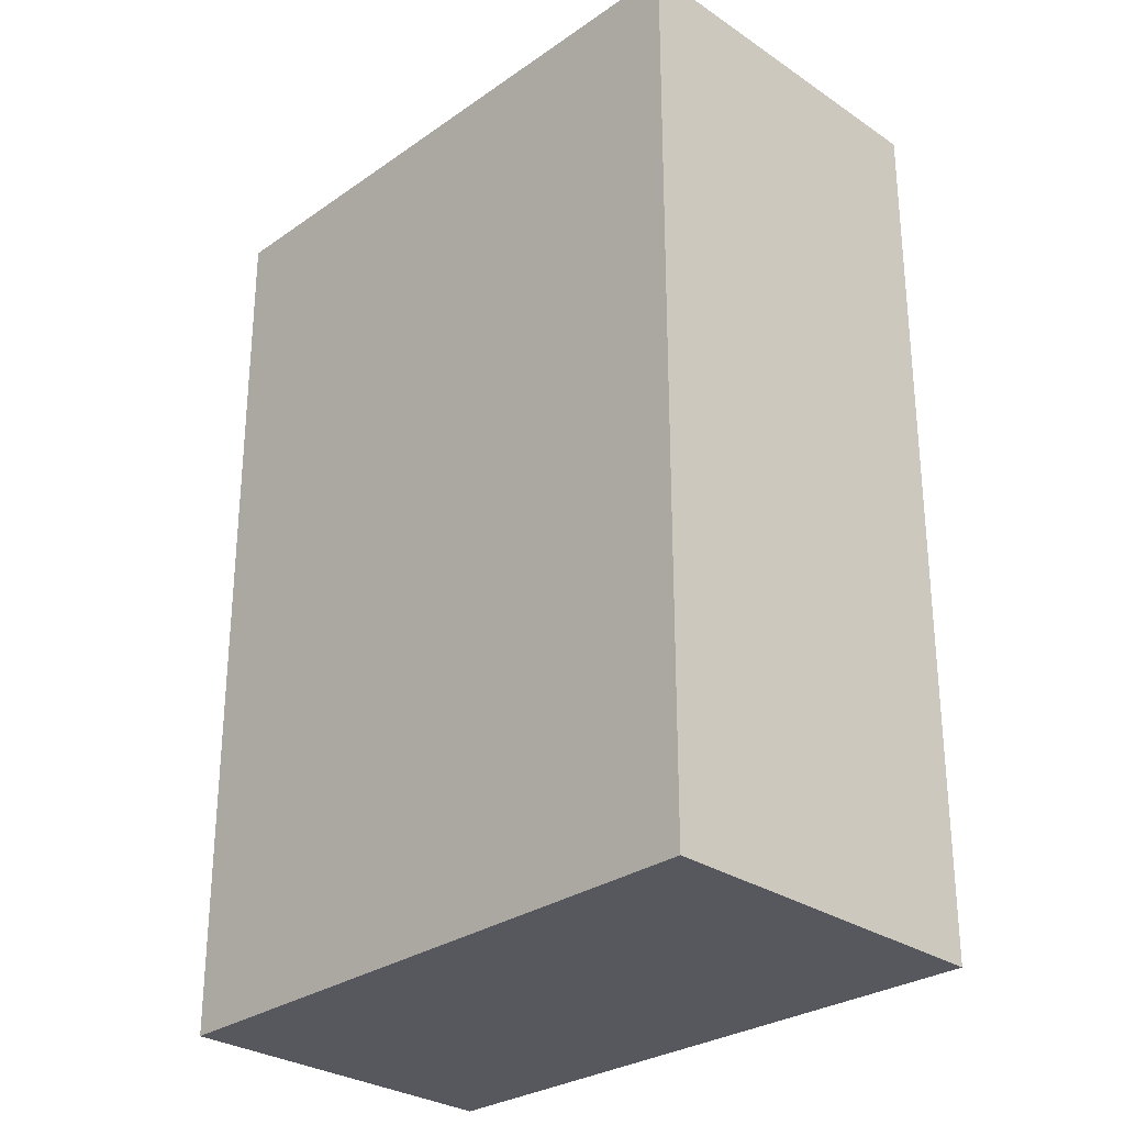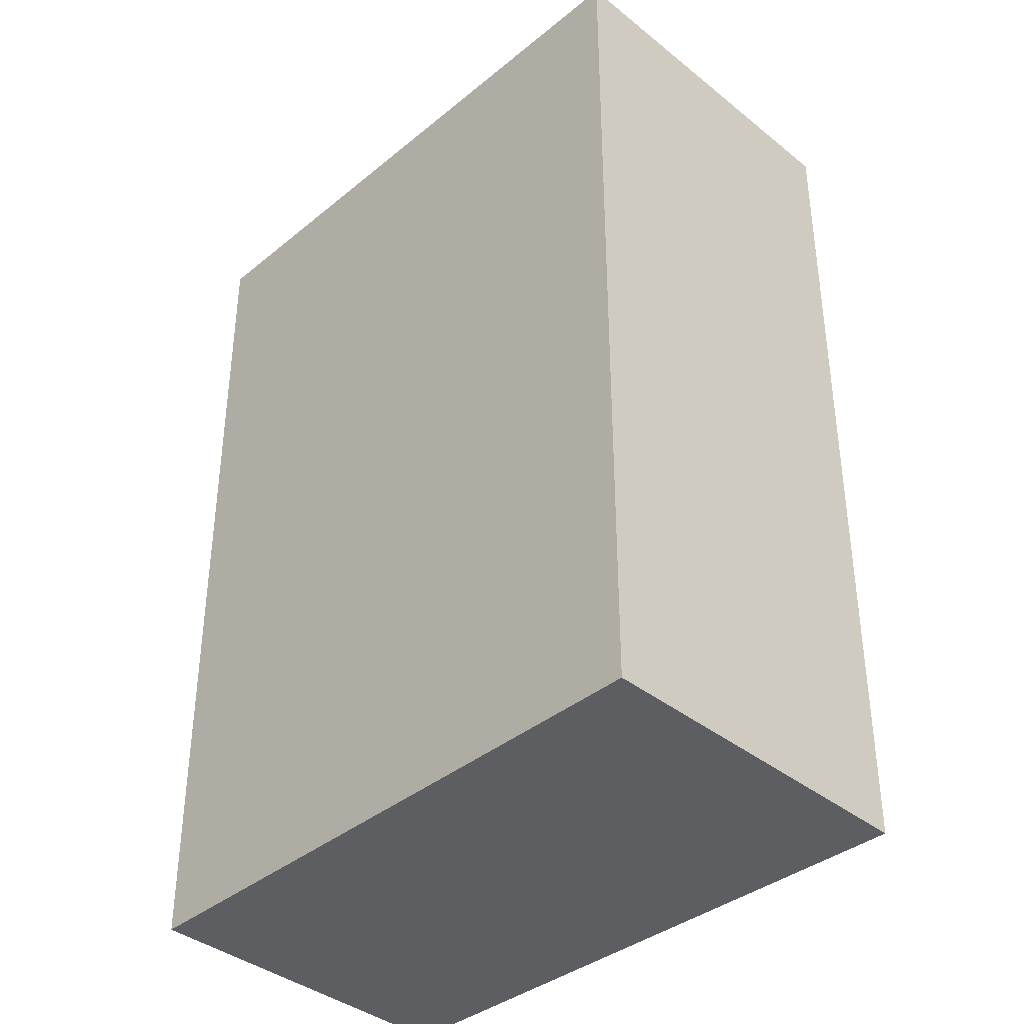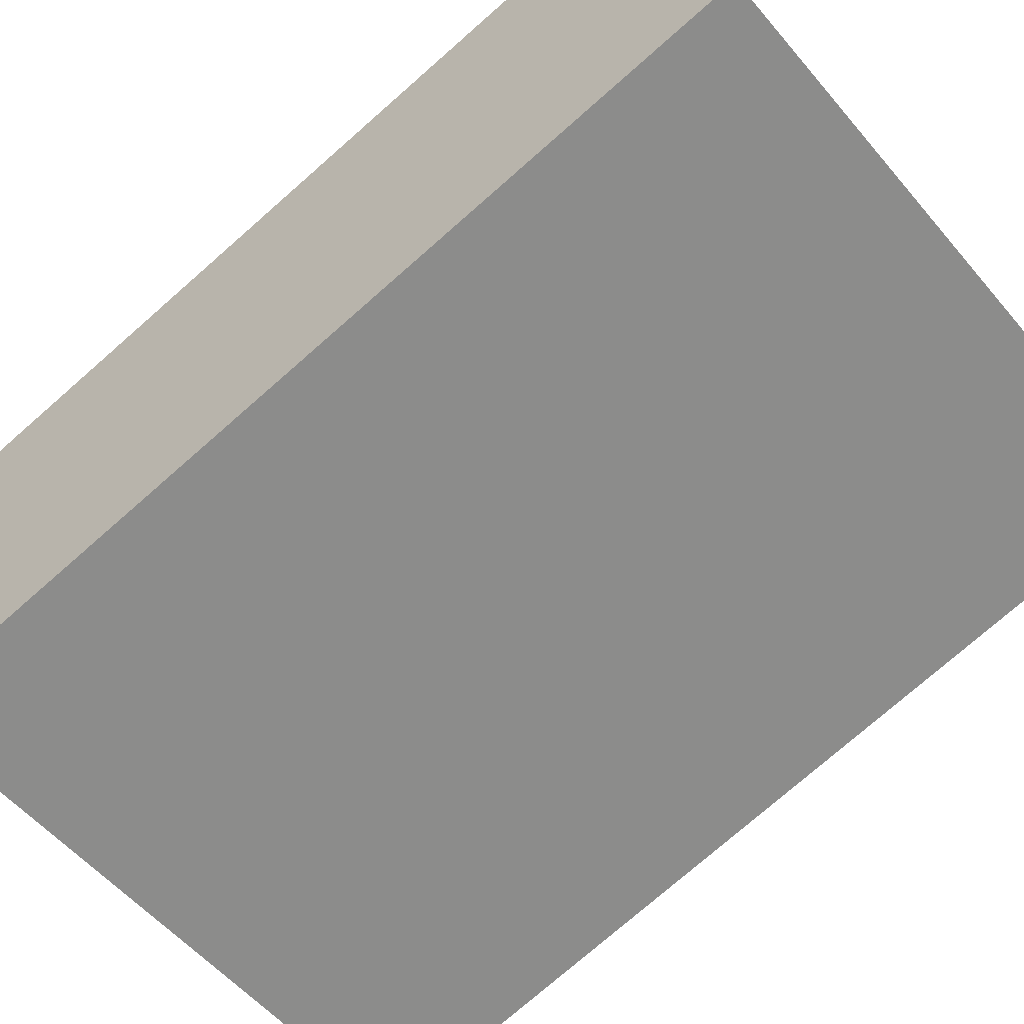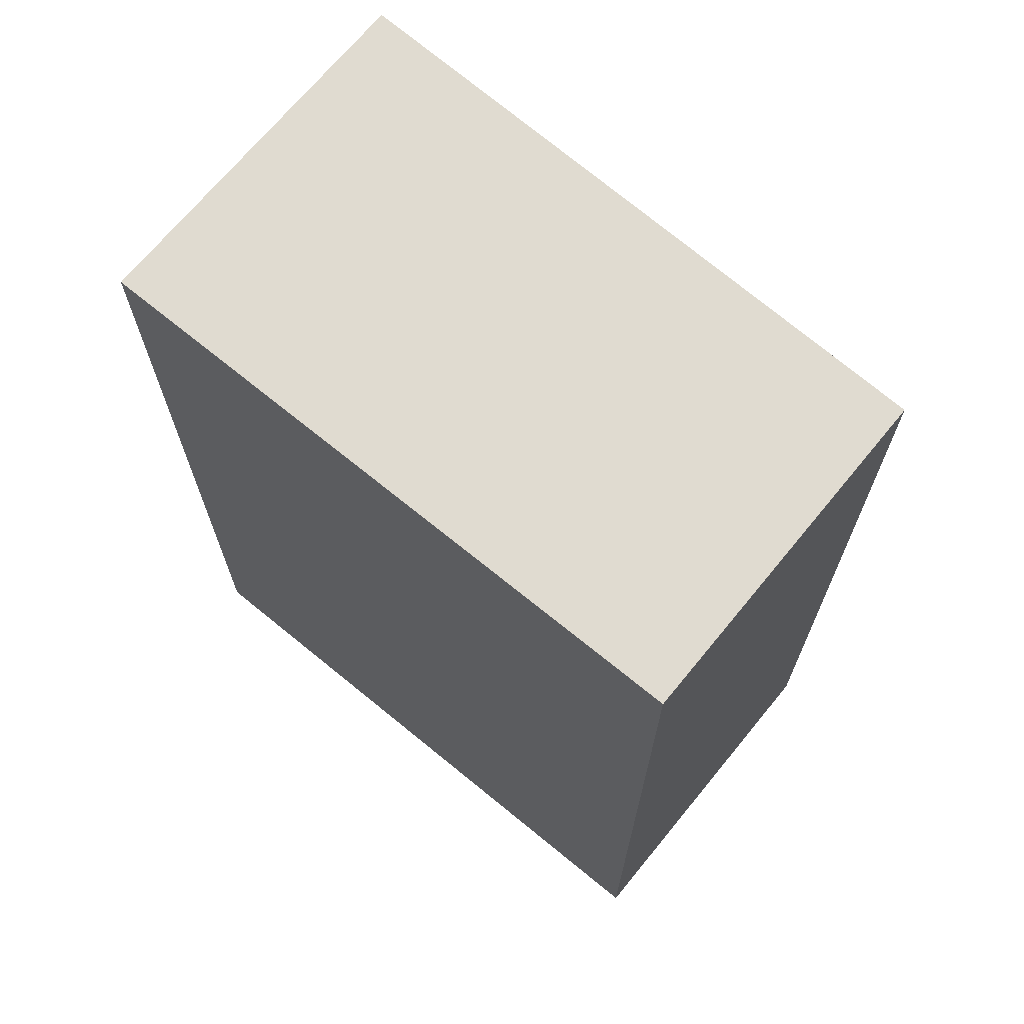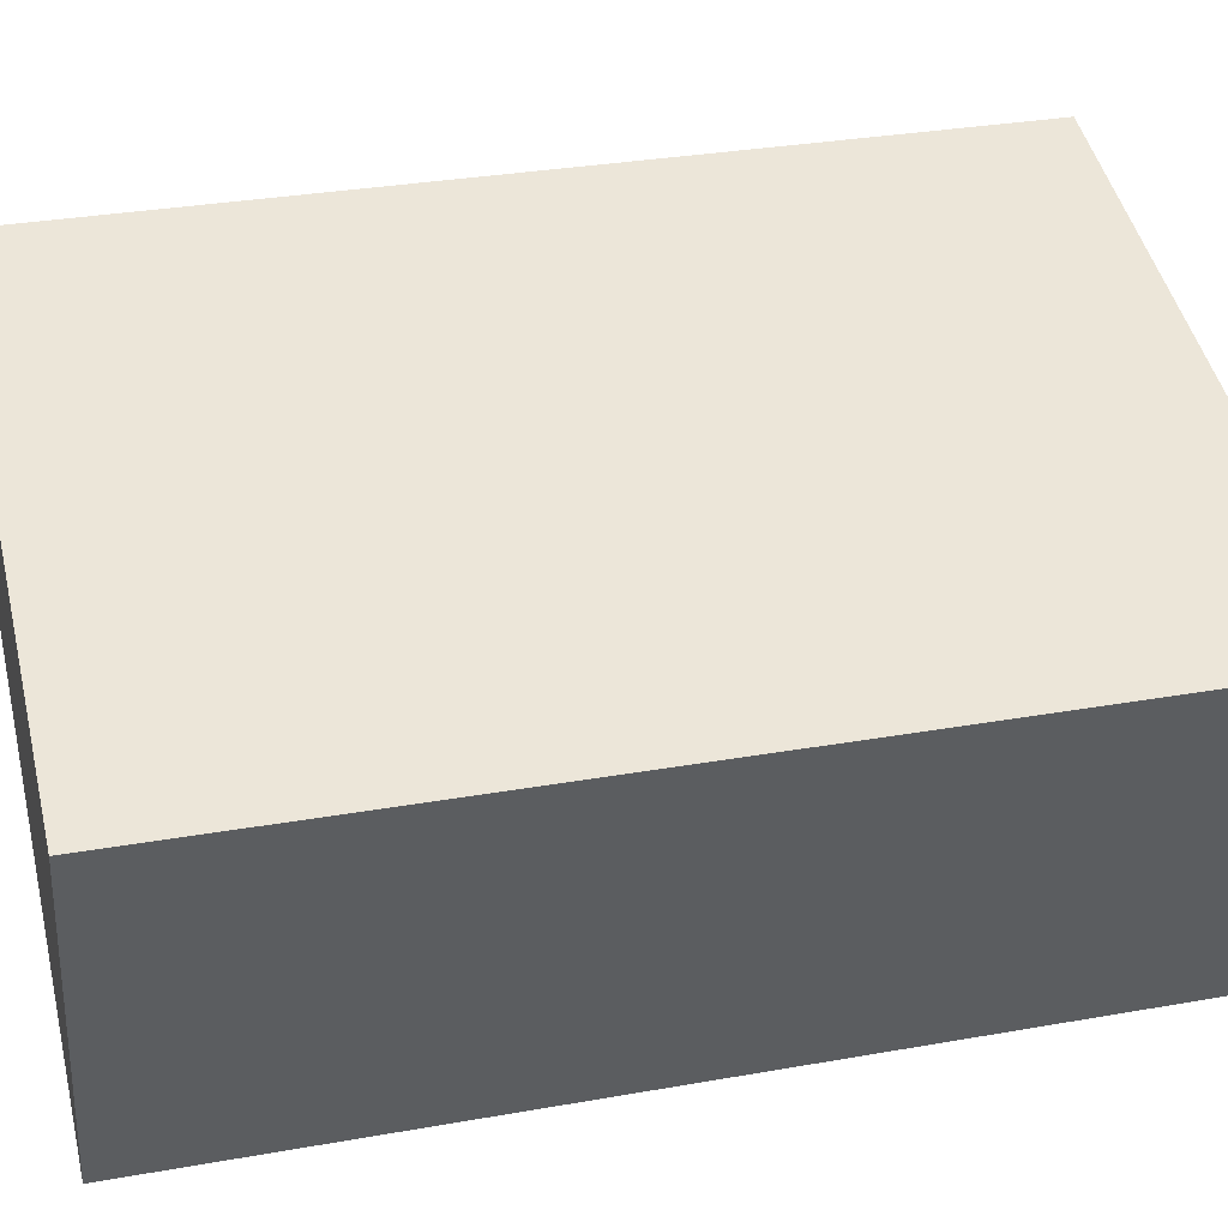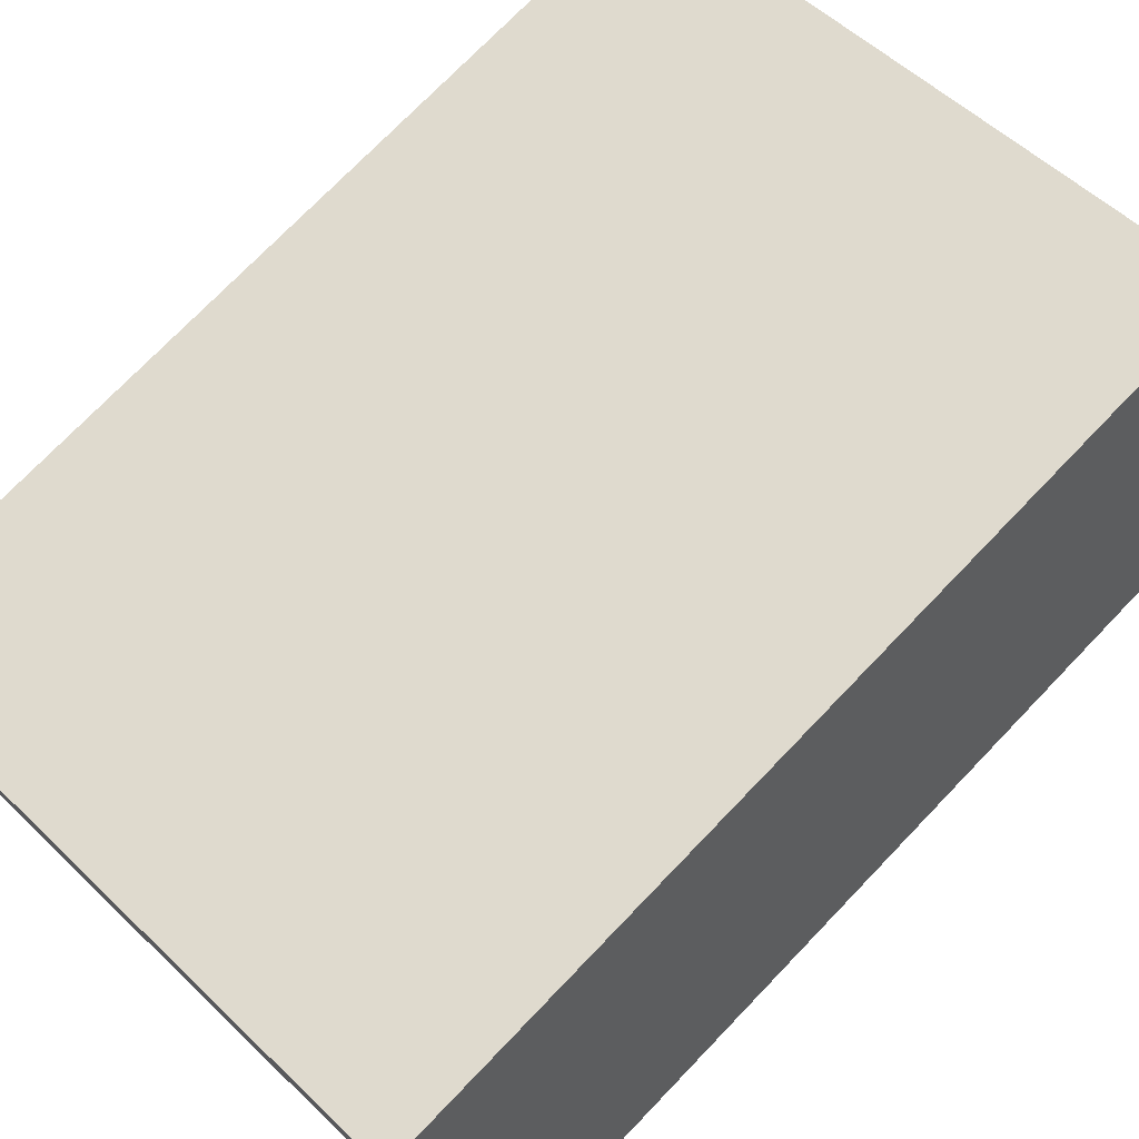
<metadata>
{"format":"obj","ext":"obj","renderer":"f3d","projection":"perspective","resolution":1024,"background":"white","views":[{"elev":-28.9,"azim":-150.1,"up":"+Y"},{"elev":-38.3,"azim":-150.2,"up":"+Y"},{"elev":-76.2,"azim":-48.8,"up":"+Z"},{"elev":69.8,"azim":24.5,"up":"+Y"},{"elev":31.6,"azim":-104.1,"up":"+Z"},{"elev":74.3,"azim":43.9,"up":"+Z"}]}
</metadata>
<code>
v  2.895 3.779 -0.741
v  0 3.779 2.314e-16
v  2.522 3.779 0.668
v  0.39 3.779 -1.472
v  2.522 -4.09e-17 0.668
v  2.895 4.537e-17 -0.741
v  0.39 9.013e-17 -1.472
v  0 0 0
g defaultobject
f 1 2 3
f 2 1 4
f 5 1 3
f 1 5 6
f 6 4 1
f 4 6 7
f 7 2 4
f 2 7 8
f 8 3 2
f 3 8 5
f 8 6 5
f 6 8 7

</code>
